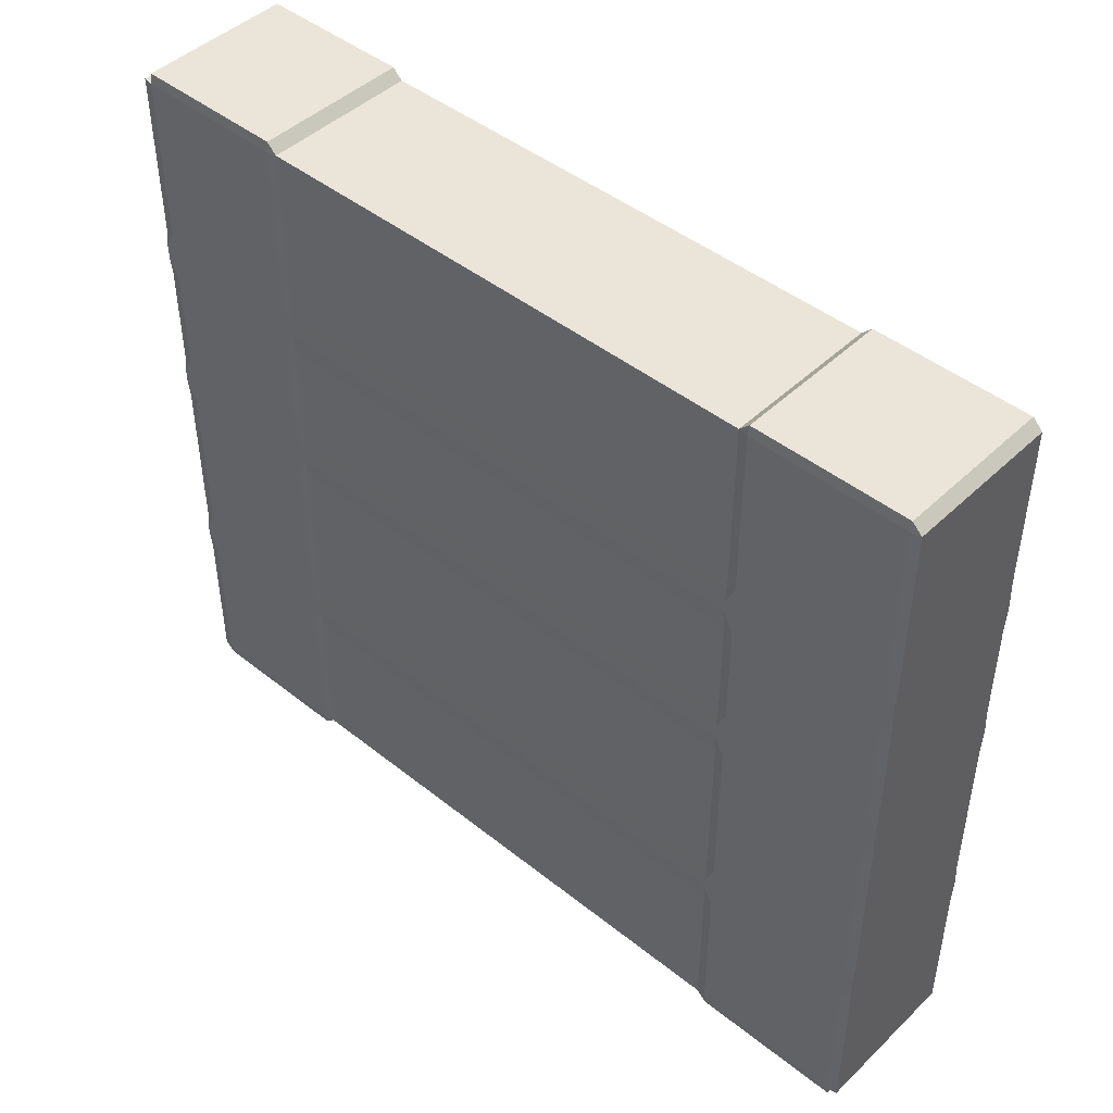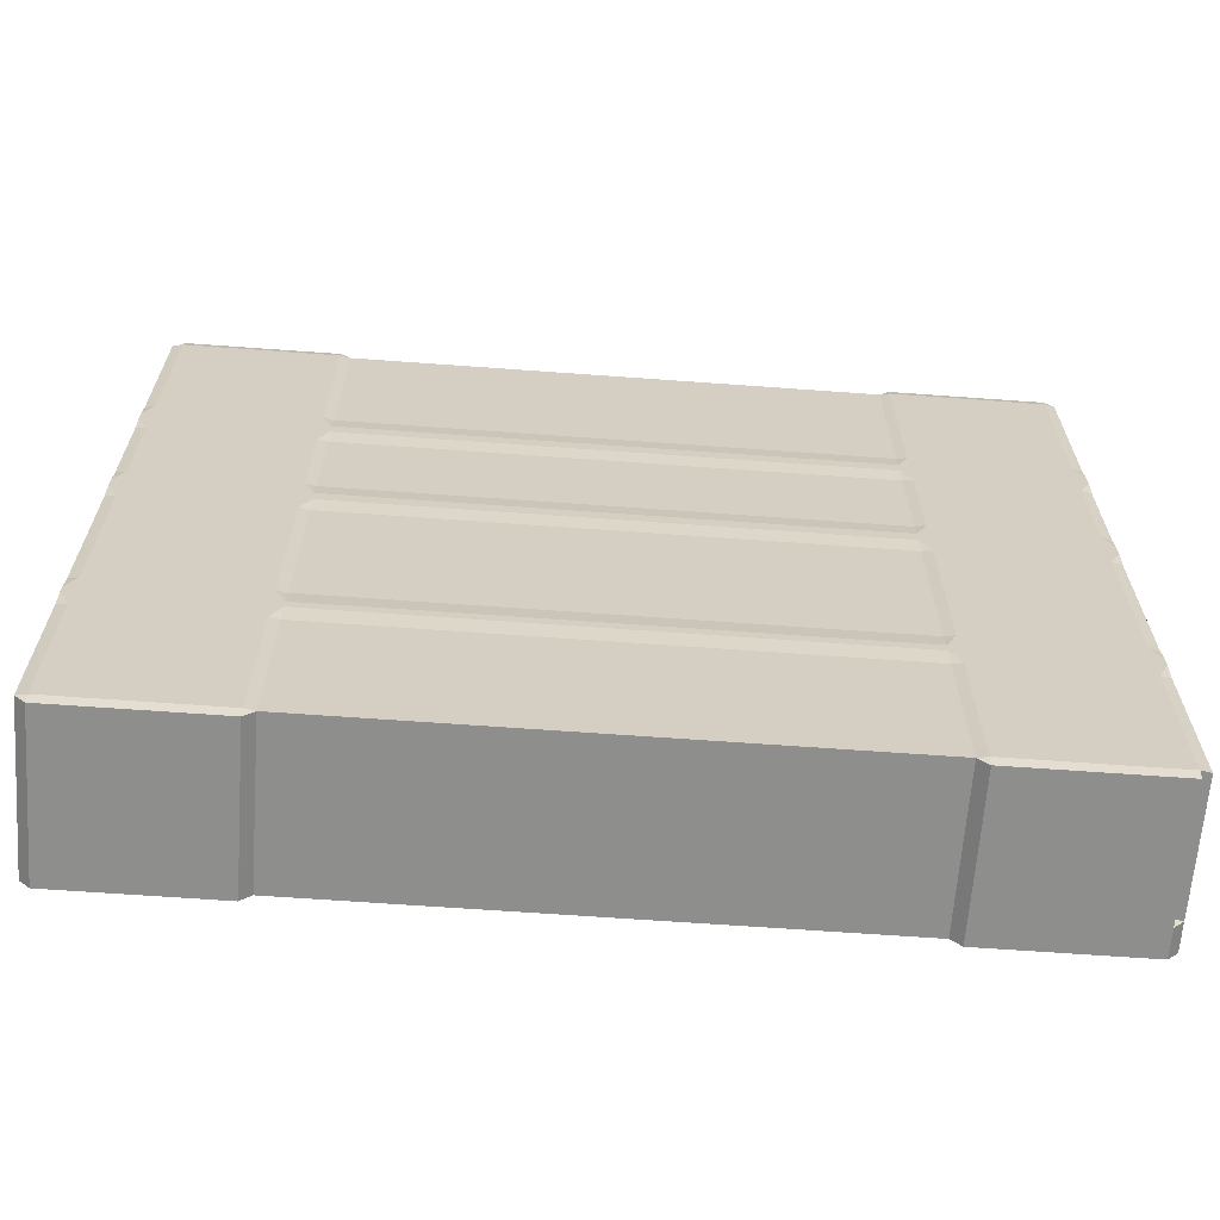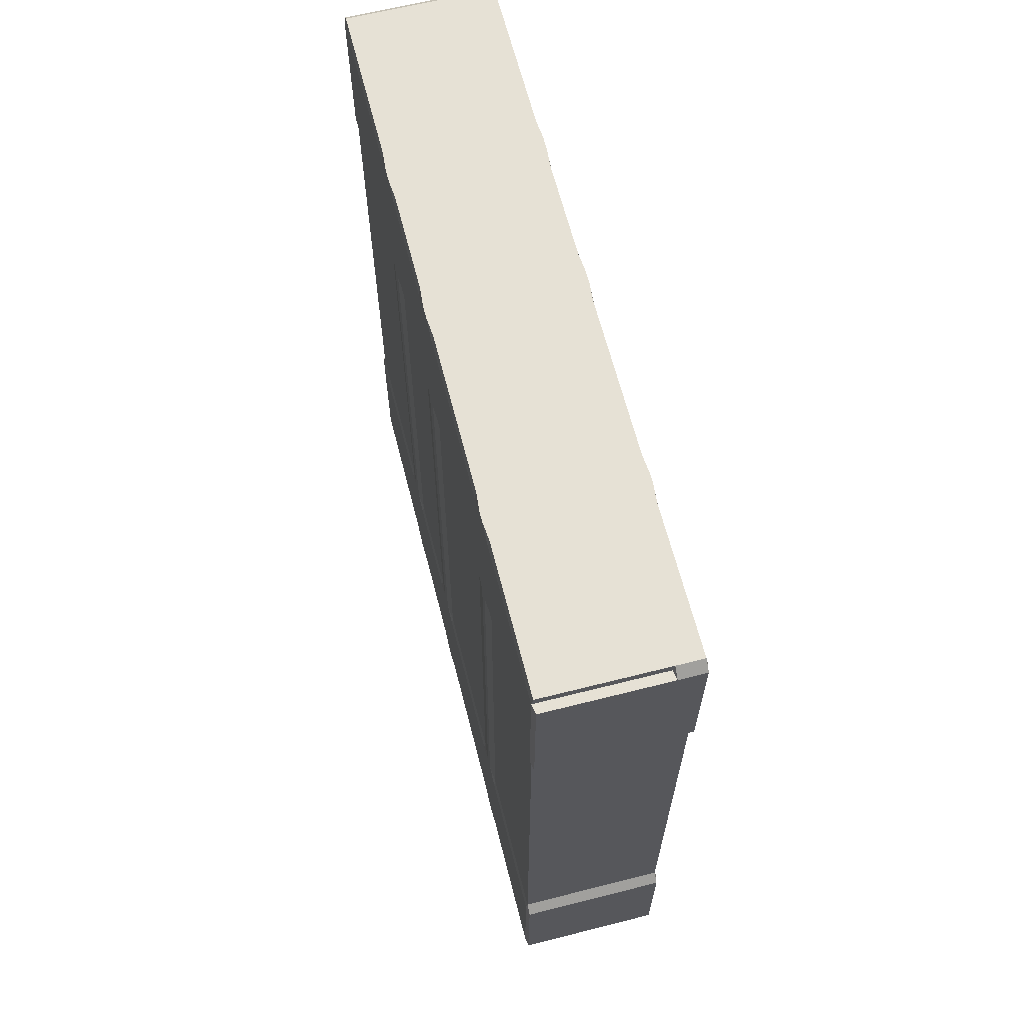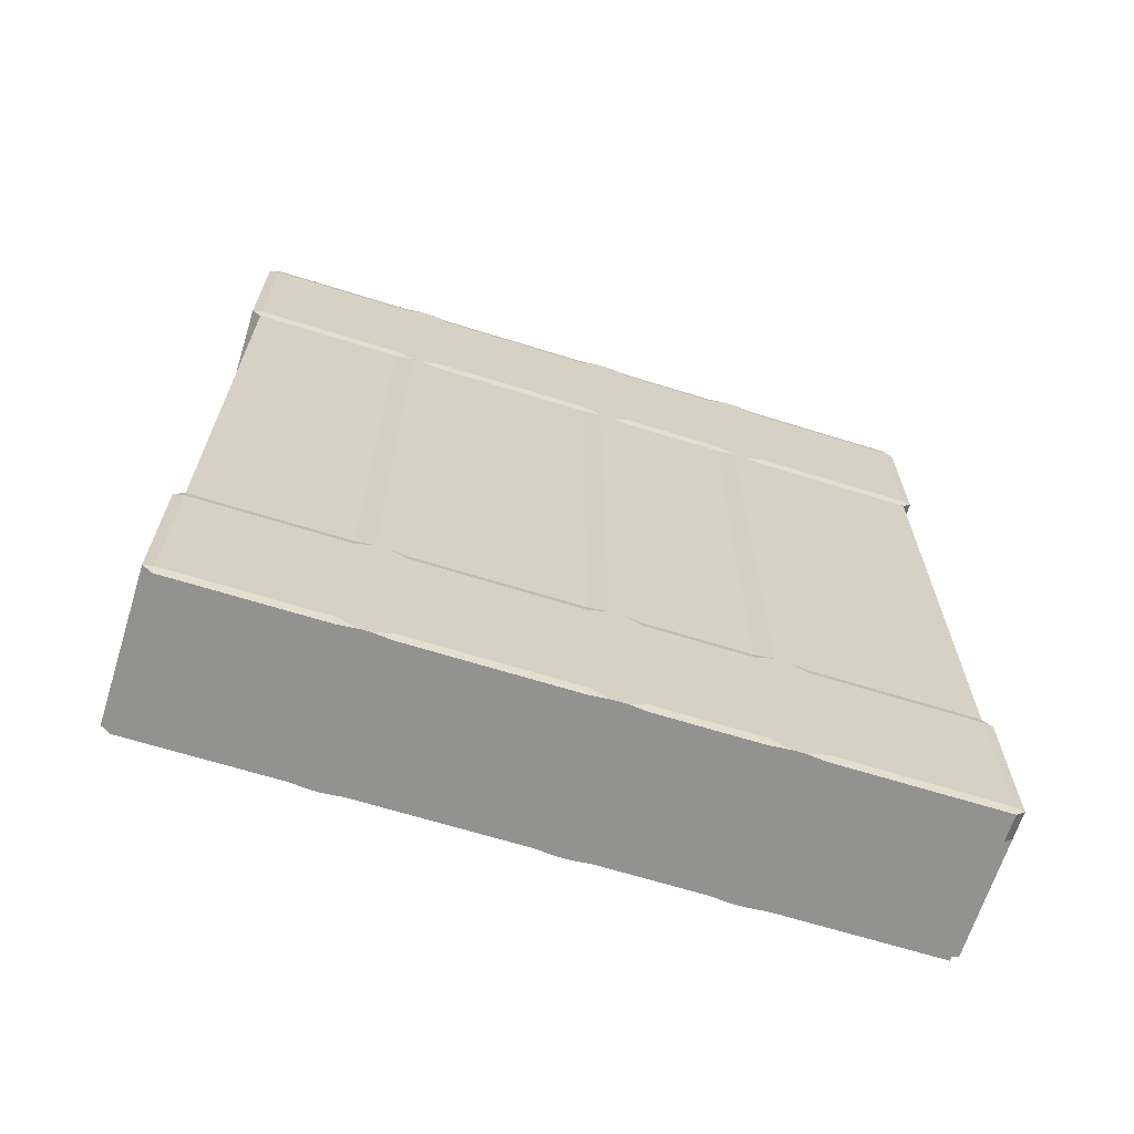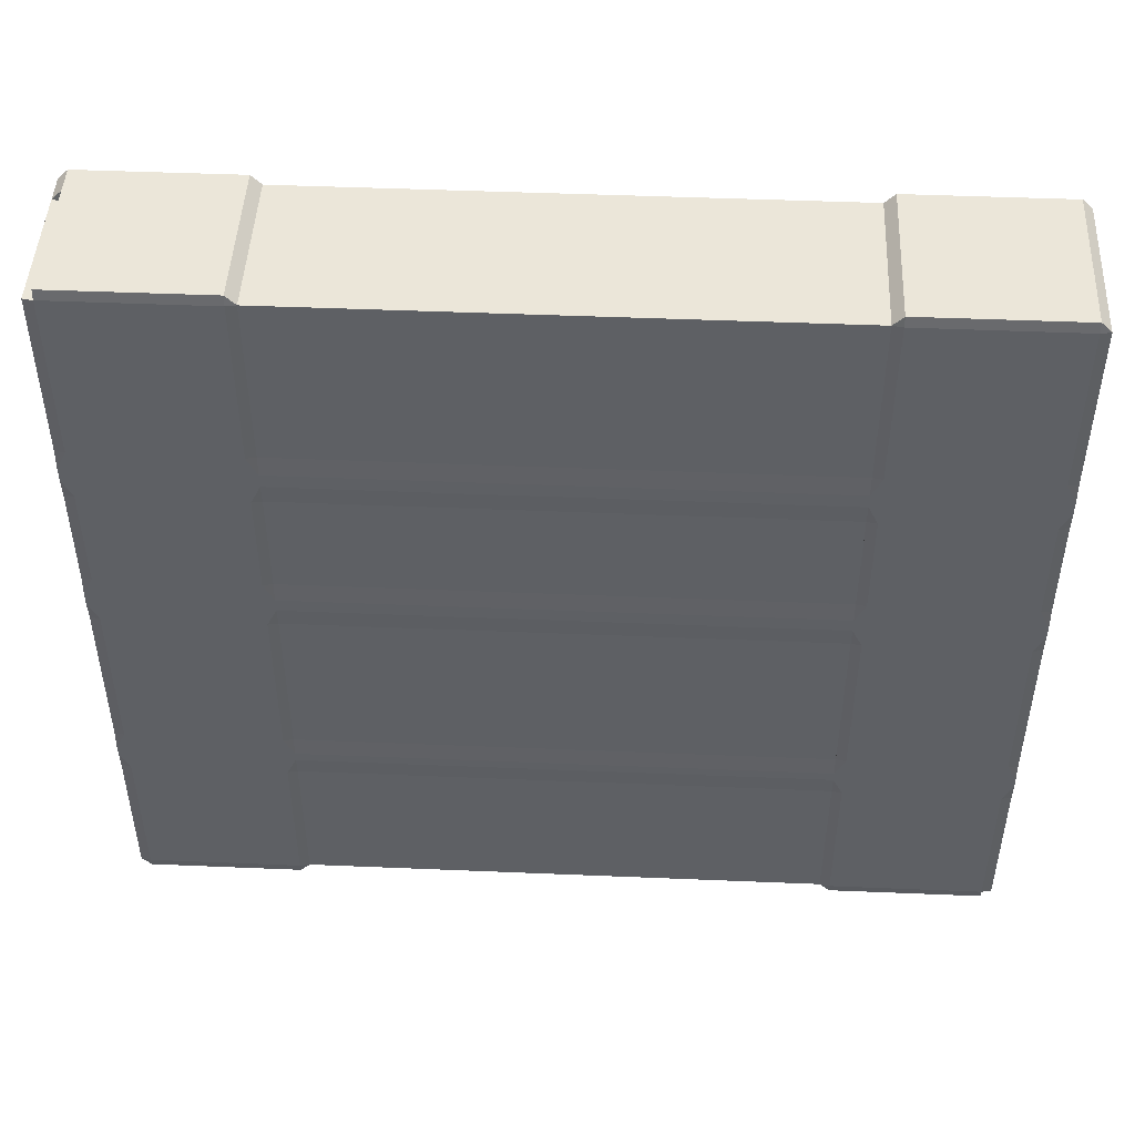
<metadata>
{"format":"obj","ext":"obj","renderer":"f3d","projection":"perspective","resolution":1024,"background":"white","views":[{"elev":45.5,"azim":-47.5,"up":"+Y"},{"elev":-64.9,"azim":-94.2,"up":"+Y"},{"elev":64.6,"azim":-14.3,"up":"+Z"},{"elev":-66.2,"azim":72.6,"up":"+Z"},{"elev":47.0,"azim":-87.3,"up":"+Y"}]}
</metadata>
<code>
o Cube.001
v 0.8652 -3.123 -1
v 0.5011 -3.123 -1
v 0.5011 -3.009 -1
v 0.8652 -3.009 -1
v 0.8652 -5.123 -0.8865
v 0.8652 -3.35 -0.8865
v 0.8652 -3.35 0.8865
v 0.8652 -5.123 0.8865
v 0.8445 1.593 -1
v 0.5218 1.593 -1
v 0.5218 3.55 -1
v 0.8445 3.55 -1
v 0.8652 -2.782 8.887
v 0.8652 -2.782 7.113
v 0.8652 -0.8489 7.113
v 0.8652 -0.8489 8.887
v 0.8445 3.663 -0.8865
v 0.5218 3.663 -0.8865
v 0.5218 3.663 0.8865
v 0.8445 3.663 0.8865
v 0.8652 1.205 -1
v 0.5011 1.205 -1
v 0.5011 1.366 -1
v 0.8652 1.366 -1
v 0.8652 1.205 1
v 0.8652 1.366 1
v 0.8652 1.205 7
v 0.5011 1.205 7
v 0.5218 0.9783 7
v 0.8445 0.9783 7
v 0.8652 -0.6219 1
v 0.8652 -0.6219 -1
v 0.8652 -0.4643 -1
v 0.8652 -0.4643 1
v 0.8652 -0.2374 0.8865
v 0.8652 -0.2374 -0.8865
v 0.8652 0.9783 -0.8865
v 0.8652 0.9783 0.8865
v 0.8445 -0.2374 -1
v 0.5218 -0.2374 -1
v 0.5218 0.9783 -1
v 0.8445 0.9783 -1
v 0.8445 -2.782 -1
v 0.5218 -2.782 -1
v 0.5218 -0.8489 -1
v 0.8445 -0.8489 -1
v 0.8652 -2.782 0.8865
v 0.8652 -2.782 -0.8865
v 0.8652 -0.8489 -0.8865
v 0.8652 -0.8489 0.8865
v 0.5011 -0.6219 -1
v 0.5011 -0.4643 -1
v 0.8652 -0.6219 7
v 0.5011 -0.6219 7
v 0.5218 -0.8489 7
v 0.8445 -0.8489 7
v 0.8652 -3.123 1
v 0.8652 -3.009 1
v 0.5218 -5.236 -0.8865
v 0.8445 -5.236 -0.8865
v 0.8445 -5.236 0.8865
v 0.5218 -5.236 0.8865
v 0.8652 1.593 0.8865
v 0.8652 1.593 -0.8865
v 0.8652 3.55 -0.8865
v 0.8652 3.55 0.8865
v 0.8445 -2.782 7
v 0.5218 -2.782 7
v 0.5011 -3.009 7
v 0.8652 -3.009 7
v 0.8445 -0.2374 7
v 0.5218 -0.2374 7
v 0.5011 -0.4643 7
v 0.8652 -0.4643 7
v 0.8445 -2.782 7
v 0.5218 -2.782 7
v 0.5218 -0.8489 7
v 0.8445 -0.8489 7
v 0.8445 1.593 7
v 0.5218 1.593 7
v 0.5011 1.366 7
v 0.8652 1.366 7
v 0.8652 -3.123 7
v 0.5011 -3.123 7
v 0.5218 -3.35 7
v 0.8445 -3.35 7
v 0.8445 -5.123 7
v 0.5218 -5.123 7
v 0.8445 3.55 7
v 0.5218 3.55 7
v 0.5218 -5.123 7
v 0.5218 -3.35 7
v 0.8445 -3.35 7
v 0.8445 -5.123 7
v 0.8652 -3.009 9
v 0.8652 -3.009 7
v 0.5011 -3.009 7
v 0.8445 -2.782 9
v 0.5218 -2.782 9
v 0.5011 -3.009 9
v 0.8445 -0.8489 9
v 0.8445 -3.35 -1
v 0.8445 -5.123 -1
v 0.8445 -5.123 1
v 0.8445 3.55 1
v 0.5011 3.55 -0.8865
v 0.5011 -3.123 9
v -0.955 -3.009 9
v -0.955 -3.123 9
v -0.9344 -0.2374 7
v -0.955 -0.4643 7
v 0.8445 -3.35 1
v 0.5011 1.366 9
v 0.5218 1.593 9
v -0.9344 1.593 9
v -0.955 1.366 9
v 0.8445 1.593 1
v -0.955 -0.4643 -1
v -0.9344 -0.2374 -1
v 0.5218 3.55 7
v 0.5218 1.593 7
v -0.9344 1.593 7
v -0.9344 3.55 7
v 0.8445 -2.782 1
v 0.5011 1.366 7
v -0.955 1.366 7
v -0.955 1.366 7
v -0.955 1.205 7
v 0.8445 -0.2374 1
v 0.8445 -0.8489 1
v 0.8445 0.9783 1
v -0.955 -3.123 -1
v -0.955 -3.009 -1
v 0.5011 1.205 7
v -0.955 1.205 7
v 0.5218 -5.123 -1
v 0.5218 -3.35 -1
v -0.9344 -3.35 -1
v 0.5011 1.205 9
v -0.955 1.205 9
v 0.5218 -5.123 1
v -0.9344 0.9783 7
v -0.9344 -2.782 9
v 0.5218 3.55 1
v 0.5218 3.55 9
v 0.5218 3.663 8.887
v -0.9344 3.663 8.887
v -0.9344 3.55 9
v -0.955 3.55 -0.8865
v -0.9344 3.663 -0.8865
v 0.5011 -0.4643 7
v 0.5011 -0.6219 7
v -0.955 -0.6219 7
v -0.955 -0.4643 7
v 0.5218 -5.236 7.113
v 0.5218 -5.236 8.887
v -0.9344 -5.236 8.887
v -0.9344 -5.236 7.113
v -0.9344 -2.782 7
v -0.955 -3.009 7
v 0.5218 0.9783 9
v -0.9344 0.9783 9
v 0.5218 3.663 7.113
v -0.9344 3.663 7.113
v -0.9344 1.593 -1
v -0.9344 3.55 -1
v 0.5011 -0.6219 9
v 0.5011 -0.4643 9
v -0.955 -0.4643 9
v -0.955 -0.6219 9
v -0.9344 -3.35 7
v -0.9344 -5.123 7
v -0.955 -3.123 7
v -0.9344 -2.782 7
v -0.9344 -0.8489 7
v -0.9344 -2.782 -1
v 0.5011 -3.123 7
v -0.9344 -3.35 7
v -0.955 -3.123 7
v 0.8652 1.205 7
v 0.8652 1.205 9
v 0.8652 0.9783 8.887
v 0.8652 0.9783 7.113
v 0.8445 0.9783 7
v 0.5218 0.9783 7
v 0.8445 0.9783 9
v 0.8445 -0.2374 7
v 0.5218 -0.2374 7
v 0.8652 -0.2374 7.113
v 0.8652 -0.6219 9
v 0.5218 -0.8489 9
v 0.8652 -0.6219 7
v 0.8652 -0.2374 8.887
v -0.9344 3.663 0.8865
v -0.9344 3.55 1
v 0.8652 -0.4643 7
v 0.8652 -0.4643 9
v -0.9344 -0.2374 7
v -0.9344 0.9783 7
v 0.8652 1.366 7
v 0.8652 1.366 9
v 0.5218 -5.123 9
v 0.5218 -3.35 9
v -0.9344 -3.35 9
v -0.9344 -5.123 9
v 0.8445 -0.2374 9
v 0.5218 -0.2374 9
v -0.9344 -5.123 -1
v -0.9344 -0.8489 9
v 0.8445 3.663 7.113
v 0.8445 3.663 8.887
v 0.8652 3.55 7.113
v 0.8652 1.593 7.113
v 0.8445 1.593 7
v 0.8445 3.55 7
v 0.8652 1.593 8.887
v 0.8652 3.55 8.887
v 0.8445 3.55 9
v 0.8445 1.593 9
v -0.9344 0.9783 -1
v -0.955 1.205 -1
v 0.5011 -5.123 8.887
v -0.955 -5.123 8.887
v -0.9344 -0.8489 7
v 0.8445 -5.236 8.887
v 0.8445 -5.236 7.113
v 0.8652 -5.123 7.113
v 0.8652 -5.123 8.887
v 0.8652 -3.123 7
v 0.8445 -5.123 9
v 0.8652 -3.123 9
v 0.8652 -3.35 8.887
v 0.8652 -3.35 7.113
v 0.8445 -3.35 9
v -0.955 -0.6219 7
v -0.9344 -5.123 7
v -0.9344 -0.2374 9
v -0.955 1.366 -1
v -0.9344 -0.8489 -1
v -0.9344 3.55 7
v -0.9344 1.593 7
v -0.955 -0.6219 -1
v -0.9344 -5.236 0.8865
v -0.9344 -5.236 -0.8865
v -0.9344 -5.123 1
v -0.955 -3.009 7
v -0.955 -5.123 0.8865
v -0.955 -3.35 0.8865
v -0.955 -3.35 -0.8865
v -0.955 -5.123 -0.8865
v -0.955 -3.123 1
v -0.955 -3.009 1
v -0.955 1.205 1
v -0.955 1.366 1
v -0.955 1.593 -0.8865
v -0.955 1.593 0.8865
v -0.955 3.55 0.8865
v -0.955 -0.2374 -0.8865
v -0.955 -0.2374 0.8865
v -0.955 0.9783 0.8865
v -0.955 0.9783 -0.8865
v -0.955 -2.782 -0.8865
v -0.955 -2.782 0.8865
v -0.955 -0.8489 0.8865
v -0.955 -0.8489 -0.8865
v -0.955 -0.6219 1
v -0.955 -0.4643 1
v -0.955 -2.782 8.887
v -0.955 -2.782 7.113
v -0.9344 -3.35 1
v -0.9344 1.593 1
v -0.9344 0.9783 1
v -0.9344 -0.8489 1
v -0.9344 -0.2374 1
v -0.9344 -2.782 1
v -0.955 -0.8489 7.113
v -0.955 0.9783 7.113
v -0.955 0.9783 8.887
v -0.955 -0.2374 8.887
v -0.955 -0.8489 8.887
v -0.955 -0.2374 7.113
v -0.955 -3.35 8.887
v -0.955 -3.35 7.113
v -0.955 -5.123 7.113
v -0.955 1.593 7.113
v -0.955 3.55 7.113
v -0.955 3.55 8.887
v -0.955 1.593 8.887
f 1 2 3 4
f 5 6 7 8
f 9 10 11 12
f 13 14 15 16
f 17 18 19 20
f 21 22 23 24
f 25 21 24 26
f 27 28 29 30
f 31 32 33 34
f 35 36 37 38
f 39 40 41 42
f 43 44 45 46
f 47 48 49 50
f 32 51 52 33
f 53 54 55 56
f 57 1 4 58
f 59 60 61 62
f 63 64 65 66
f 67 68 69 70
f 71 72 73 74
f 75 76 77 78
f 79 80 81 82
f 83 84 85 86
f 81 28 27 82
f 68 67 56 55
f 72 71 30 29
f 73 54 53 74
f 83 70 69 84
f 87 86 85 88
f 80 79 89 90
f 91 92 93 94
f 14 13 95 96
f 76 75 96 97
f 98 99 100 95
f 101 98 13 16
f 102 1 6
f 60 103 5
f 8 104 61
f 64 24 9
f 105 66 20
f 65 12 17
f 106 18 11
f 39 36 33
f 46 32 49
f 37 42 21
f 107 100 108 109
f 73 72 110 111
f 48 4 43
f 7 57 112
f 113 114 115 116
f 26 63 117
f 40 52 118 119
f 120 121 122 123
f 47 124 58
f 121 125 126 122
f 28 81 127 128
f 35 129 34
f 50 31 130
f 38 25 131
f 3 2 132 133
f 125 134 135 126
f 60 59 136 103
f 6 5 103 102
f 2 137 138 132
f 112 104 8 7
f 139 113 116 140
f 1 57 7 6
f 62 61 104 141
f 72 29 142 110
f 2 1 102 137
f 61 60 5 8
f 64 63 26 24
f 100 99 143 108
f 10 9 24 23
f 20 19 144 105
f 17 20 66 65
f 145 146 147 148
f 18 17 12 11
f 18 106 149 150
f 151 152 153 154
f 63 66 105 117
f 65 64 9 12
f 155 156 157 158
f 131 129 35 38
f 69 68 159 160
f 40 39 33 52
f 36 35 34 33
f 161 139 140 162
f 163 120 123 164
f 43 46 49 48
f 11 10 165 166
f 32 31 50 49
f 51 32 46 45
f 106 11 166 149
f 167 168 169 170
f 39 42 37 36
f 22 21 42 41
f 21 25 38 37
f 88 85 171 172
f 84 69 160 173
f 130 124 47 50
f 44 43 4 3
f 48 47 58 4
f 77 76 174 175
f 136 137 102 103
f 44 3 133 176
f 177 92 178 179
f 180 181 182 183
f 134 180 184 185
f 181 139 161 186
f 187 188 185 184
f 187 184 183 189
f 85 84 173 171
f 190 167 191 101
f 152 192 78 77
f 192 190 16 15
f 193 189 183 182
f 144 19 194 195
f 190 192 196 197
f 75 78 15 14
f 185 188 198 199
f 181 180 200 201
f 202 203 204 205
f 189 193 197 196
f 188 187 196 151
f 206 207 168 197
f 186 206 193 182
f 137 136 208 138
f 180 134 125 200
f 191 167 170 209
f 210 163 146 211
f 212 213 214 215
f 216 217 218 219
f 19 18 150 194
f 22 41 220 221
f 222 202 205 223
f 163 210 215 120
f 68 55 224 159
f 210 211 217 212
f 211 146 145 218
f 114 219 218 145
f 121 214 200 125
f 134 185 199 135
f 213 216 201 200
f 219 114 113 201
f 225 226 227 228
f 188 151 154 198
f 177 229 93 92
f 152 77 175 153
f 156 225 230 202
f 229 231 232 233
f 214 121 120 215
f 231 107 203 234
f 54 73 111 235
f 92 91 236 178
f 234 230 228 232
f 168 207 237 169
f 233 227 94 93
f 226 155 91 94
f 10 23 238 165
f 45 44 176 239
f 182 181 186
f 16 190 101
f 193 206 197
f 91 155 158 236
f 156 222 223 157
f 227 233 232 228
f 13 98 95
f 80 90 240 241
f 207 161 162 237
f 201 216 219
f 81 80 241 127
f 232 231 234
f 14 96 75
f 146 163 164 147
f 183 184 180
f 78 192 15
f 51 45 239 242
f 187 189 196
f 229 177 97 96
f 59 62 243 244
f 230 234 203 202
f 212 215 210
f 52 51 242 118
f 218 217 211
f 29 28 128 142
f 213 200 214
f 156 202 222
f 203 107 109 204
f 62 141 245 243
f 228 230 225
f 226 94 227
f 93 229 233
f 113 139 181 201
f 99 98 101 191
f 207 206 186 161
f 168 167 190 197
f 216 213 212 217
f 155 226 225 156
f 76 97 246 174
f 231 229 96 95
f 23 22 221 238
f 97 177 179 246
f 192 152 151 196
f 231 95 100 107
f 55 54 235 224
f 136 59 244 208
f 99 191 209 143
f 41 40 119 220
f 114 145 148 115
f 247 248 249 250
f 132 251 252 133
f 221 253 254 238
f 255 256 257 149
f 258 259 260 261
f 262 263 264 265
f 242 266 267 118
f 268 269 246 108
f 138 249 132
f 250 208 244
f 243 245 247
f 255 165 238
f 195 194 257
f 258 119 118
f 265 242 239
f 261 221 220
f 262 176 133
f 248 270 251
f 271 256 254
f 260 272 253
f 273 266 264
f 274 259 267
f 263 252 275
f 244 243 247 250
f 245 270 248 247
f 138 208 250 249
f 251 132 249 248
f 256 255 238 254
f 194 150 149 257
f 271 195 257 256
f 166 165 255 149
f 220 119 258 261
f 259 258 118 267
f 275 273 264 263
f 266 242 265 264
f 274 272 260 259
f 253 221 261 260
f 239 176 262 265
f 263 262 133 252
f 175 174 269 276
f 140 135 277 278
f 237 162 278 279
f 170 153 276 280
f 143 209 280 268
f 279 281 154 169
f 199 198 281 277
f 223 282 283 284
f 123 122 285 286
f 281 279 278 277
f 115 148 287 288
f 147 164 286 287
f 288 285 126 116
f 285 288 287 286
f 109 179 283 282
f 178 236 284 283
f 135 140 116 126
f 205 204 282 223
f 158 157 223 284
f 268 108 143
f 237 279 169
f 209 170 280
f 278 162 140
f 115 288 116
f 282 204 109
f 269 174 246
f 277 135 199
f 276 153 175
f 281 198 154
f 286 164 123
f 148 147 287
f 285 122 126
f 284 236 158
f 178 283 179
f 179 109 108 246
f 153 170 169 154
f 269 268 280 276
f 31 34 74 53
f 34 129 71 74
f 57 58 70 83
f 141 104 87 88
f 26 117 79 82
f 129 131 30 71
f 131 25 27 30
f 104 112 86 87
f 58 124 67 70
f 141 88 172 245
f 90 144 195 240
f 117 105 89 79
f 124 130 56 67
f 25 26 82 27
f 105 144 90 89
f 112 57 83 86
f 130 31 53 56
f 195 271 241 240
f 275 252 160 159
f 271 254 127 241
f 274 267 111 110
f 267 266 235 111
f 266 273 224 235
f 251 270 171 173
f 254 253 128 127
f 253 272 142 128
f 272 274 110 142
f 252 251 173 160
f 270 245 172 171
f 273 275 159 224

</code>
